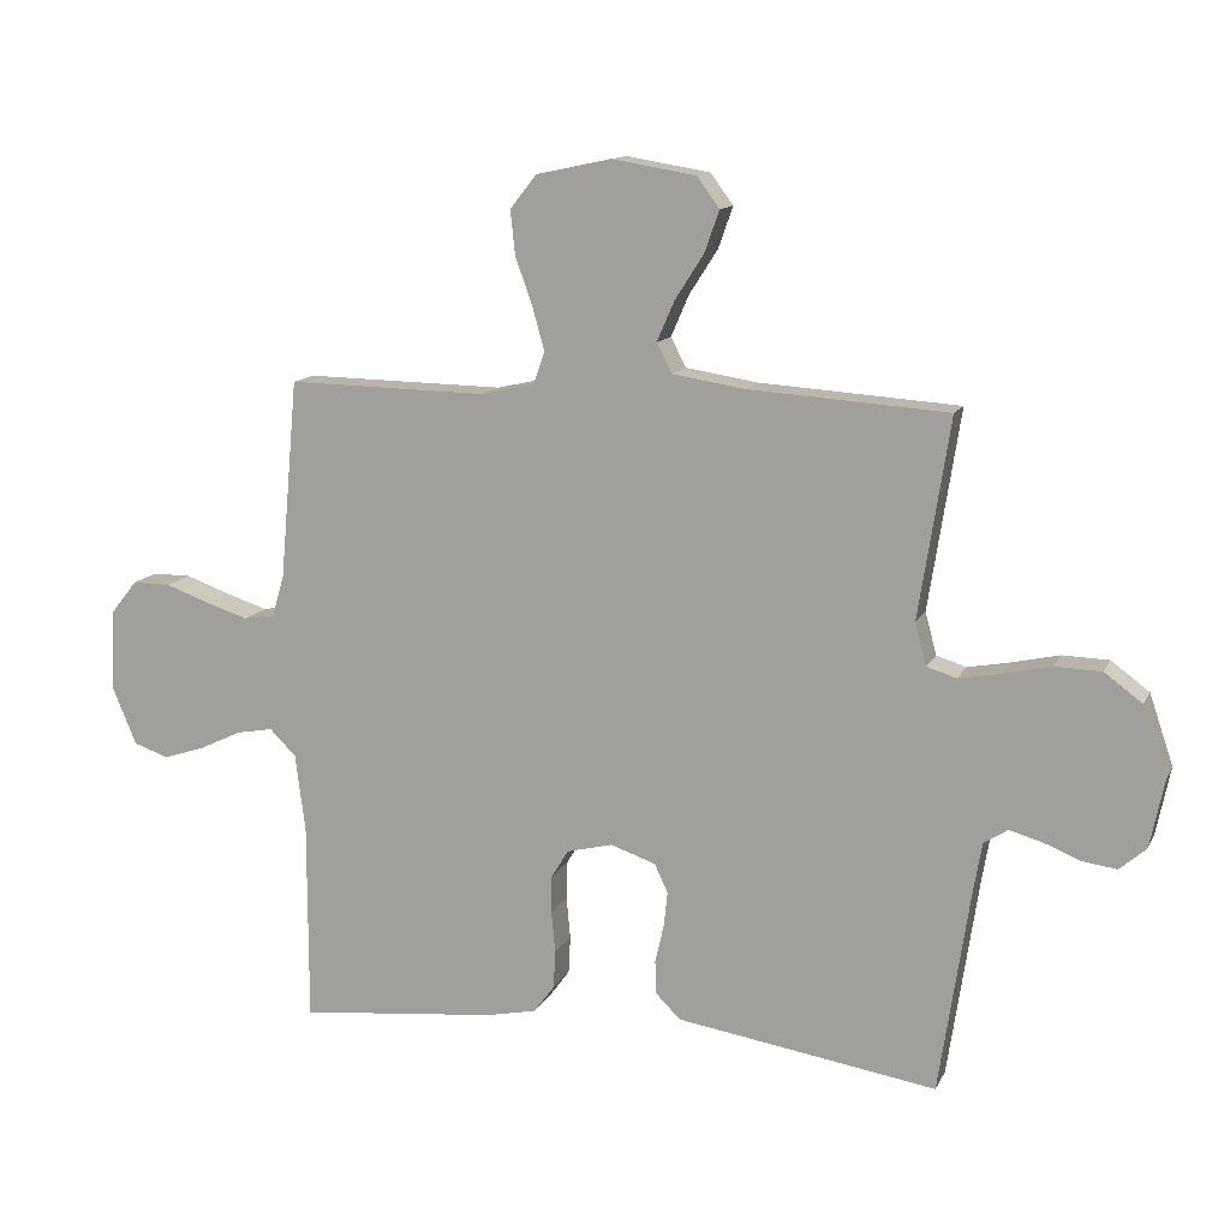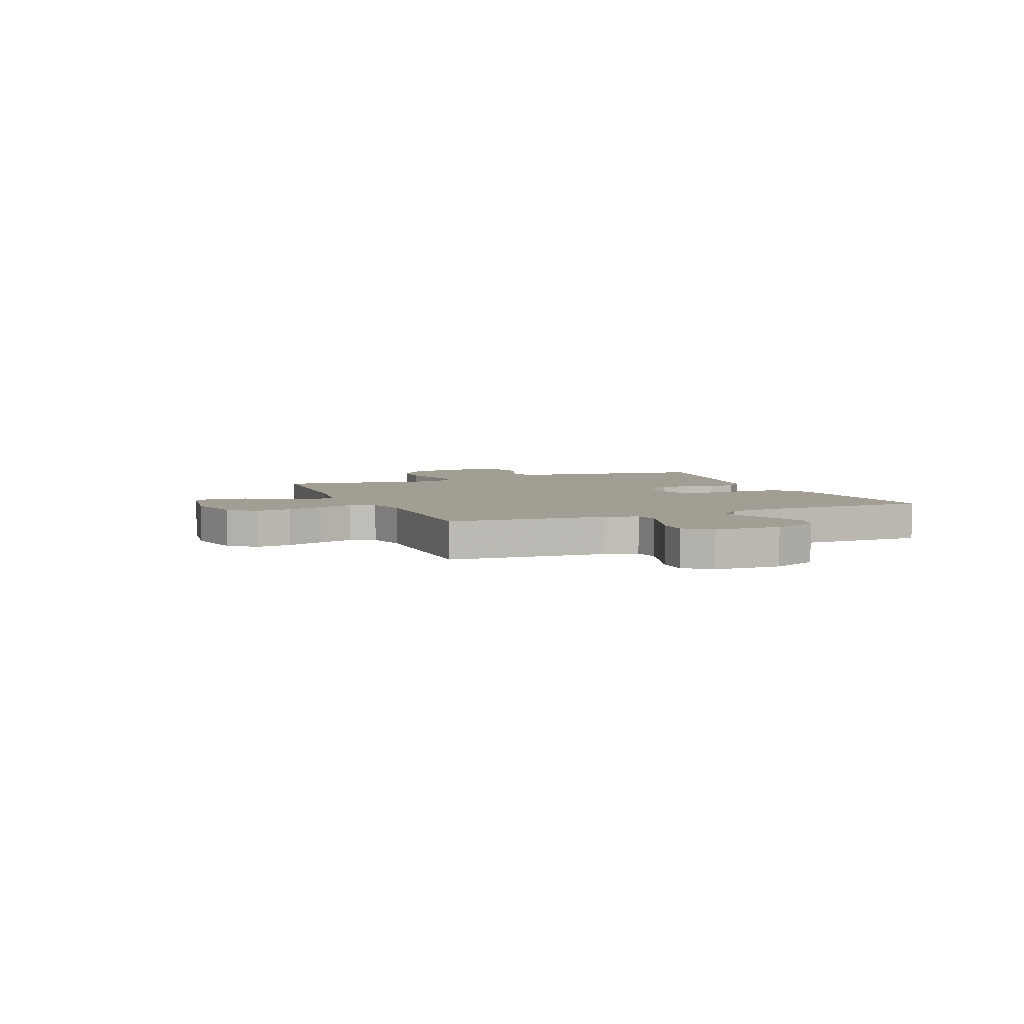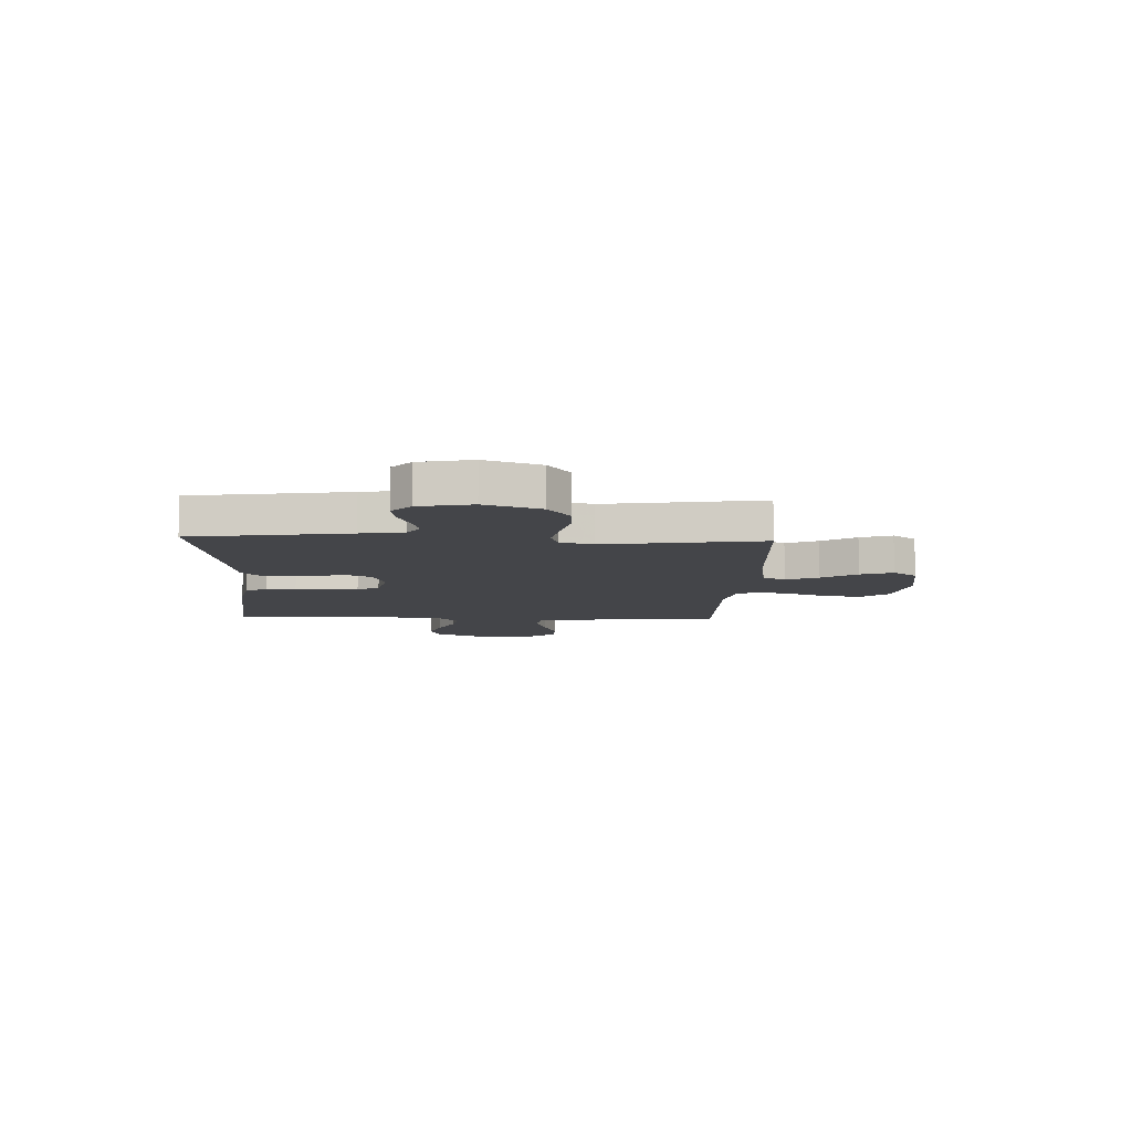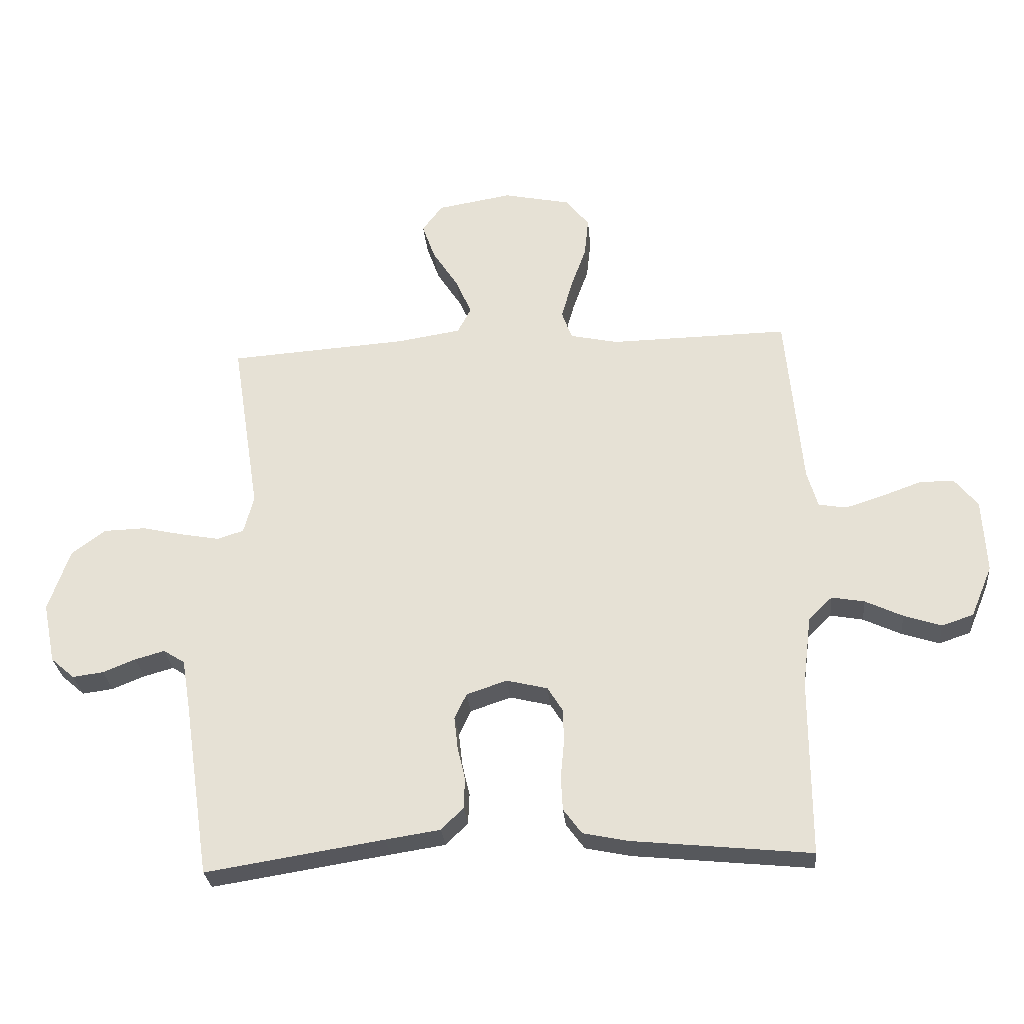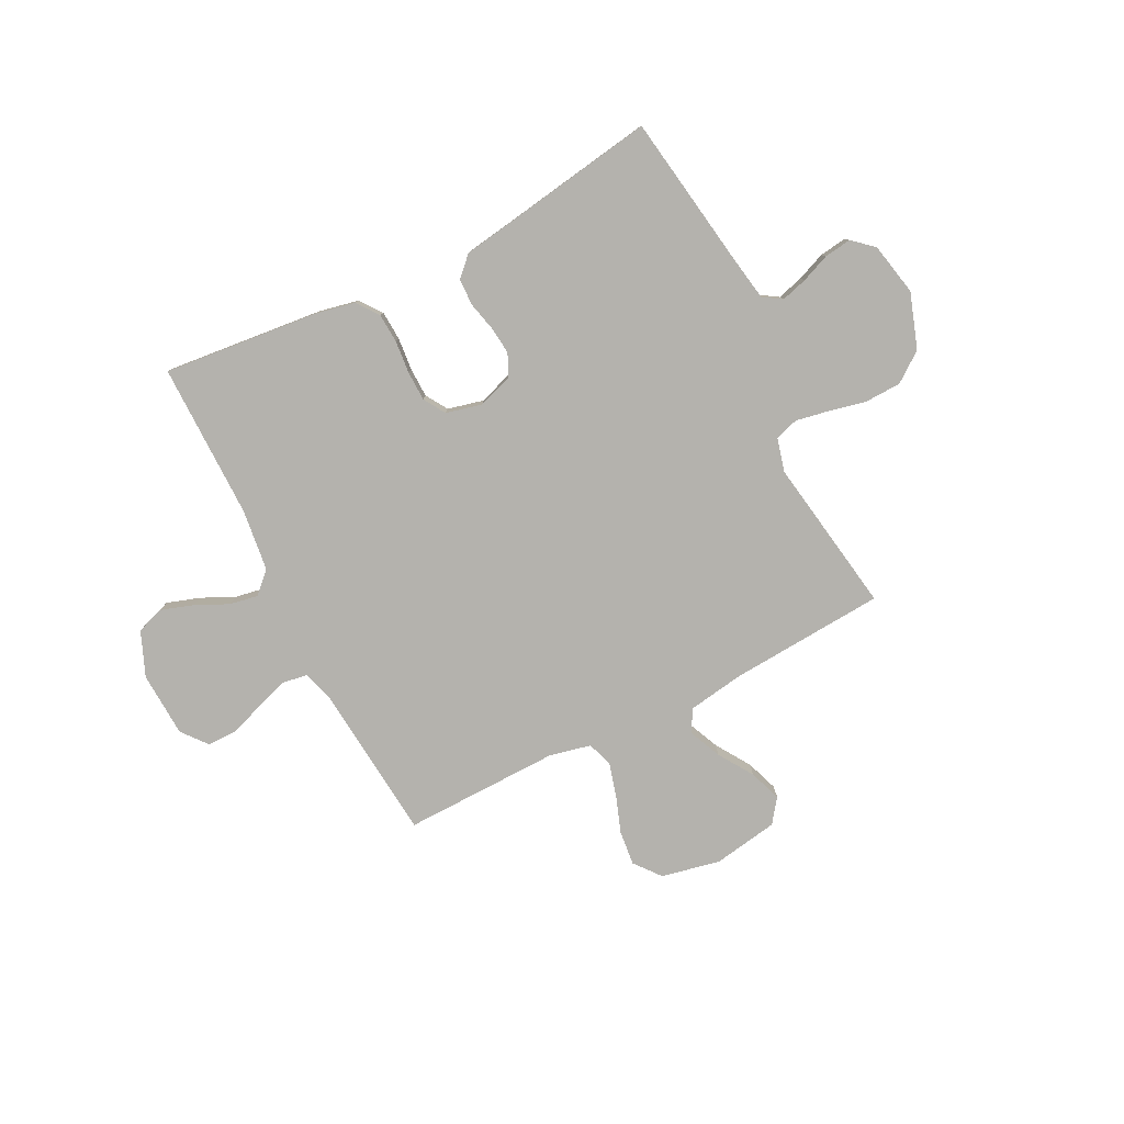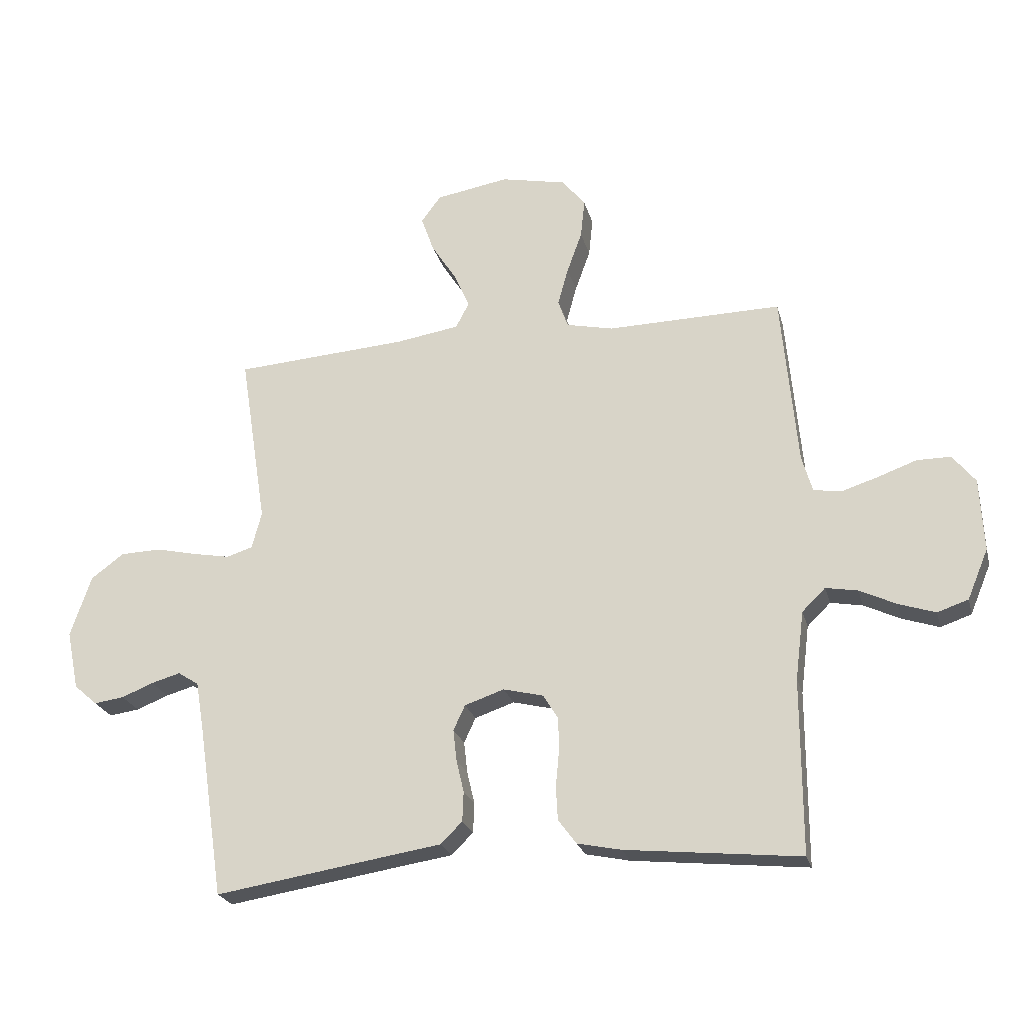
<metadata>
{"format":"obj","ext":"obj","renderer":"f3d","projection":"perspective","resolution":1024,"background":"white","views":[{"elev":12.8,"azim":-161.8,"up":"+Z"},{"elev":5.1,"azim":67.3,"up":"+Y"},{"elev":-9.0,"azim":-92.4,"up":"+Y"},{"elev":-28.8,"azim":5.2,"up":"+Z"},{"elev":-79.5,"azim":-153.0,"up":"+Y"},{"elev":-23.7,"azim":14.1,"up":"+Z"}]}
</metadata>
<code>
v -0.5 0.07 -0.5
v -0.545 0.07 -0.2
v -0.559 0.07 -0.117
v -0.595 0.07 -0.094
v -0.645 0.07 -0.108
v -0.7 0.07 -0.13
v -0.752 0.07 -0.137
v -0.792 0.07 -0.102
v -0.813 0.07 0
v -0.777 0.07 0.106
v -0.72 0.07 0.148
v -0.65 0.07 0.15
v -0.579 0.07 0.134
v -0.515 0.07 0.122
v -0.47 0.07 0.136
v -0.453 0.07 0.2
v -0.5 0.07 0.5
v -0.2 0.07 0.52
v -0.091 0.07 0.537
v -0.068 0.07 0.581
v -0.095 0.07 0.643
v -0.138 0.07 0.71
v -0.16 0.07 0.772
v -0.126 0.07 0.818
v 0 0.07 0.839
v 0.113 0.07 0.815
v 0.153 0.07 0.765
v 0.146 0.07 0.698
v 0.12 0.07 0.626
v 0.102 0.07 0.561
v 0.119 0.07 0.513
v 0.2 0.07 0.495
v 0.5 0.07 0.5
v 0.527 0.07 0.2
v 0.545 0.07 0.138
v 0.592 0.07 0.13
v 0.655 0.07 0.15
v 0.722 0.07 0.174
v 0.78 0.07 0.174
v 0.819 0.07 0.125
v 0.825 0.07 0
v 0.789 0.07 -0.086
v 0.736 0.07 -0.104
v 0.673 0.07 -0.083
v 0.61 0.07 -0.053
v 0.555 0.07 -0.043
v 0.515 0.07 -0.082
v 0.5 0.07 -0.2
v 0.5 0.07 -0.5
v 0.2 0.07 -0.469
v 0.124 0.07 -0.453
v 0.093 0.07 -0.411
v 0.09 0.07 -0.354
v 0.096 0.07 -0.291
v 0.095 0.07 -0.234
v 0.069 0.07 -0.192
v 0 0.07 -0.175
v -0.068 0.07 -0.198
v -0.088 0.07 -0.241
v -0.082 0.07 -0.295
v -0.069 0.07 -0.351
v -0.071 0.07 -0.402
v -0.108 0.07 -0.439
v -0.2 0.07 -0.453
v -0.5 0 -0.5
v -0.545 0 -0.2
v -0.559 0 -0.117
v -0.595 0 -0.094
v -0.645 0 -0.108
v -0.7 0 -0.13
v -0.752 0 -0.137
v -0.792 0 -0.102
v -0.813 0 0
v -0.777 0 0.106
v -0.72 0 0.148
v -0.65 0 0.15
v -0.579 0 0.134
v -0.515 0 0.122
v -0.47 0 0.136
v -0.453 0 0.2
v -0.5 0 0.5
v -0.2 0 0.52
v -0.091 0 0.537
v -0.068 0 0.581
v -0.095 0 0.643
v -0.138 0 0.71
v -0.16 0 0.772
v -0.126 0 0.818
v 0 0 0.839
v 0.113 0 0.815
v 0.153 0 0.765
v 0.146 0 0.698
v 0.12 0 0.626
v 0.102 0 0.561
v 0.119 0 0.513
v 0.2 0 0.495
v 0.5 0 0.5
v 0.527 0 0.2
v 0.545 0 0.138
v 0.592 0 0.13
v 0.655 0 0.15
v 0.722 0 0.174
v 0.78 0 0.174
v 0.819 0 0.125
v 0.825 0 0
v 0.789 0 -0.086
v 0.736 0 -0.104
v 0.673 0 -0.083
v 0.61 0 -0.053
v 0.555 0 -0.043
v 0.515 0 -0.082
v 0.5 0 -0.2
v 0.5 0 -0.5
v 0.2 0 -0.469
v 0.124 0 -0.453
v 0.093 0 -0.411
v 0.09 0 -0.354
v 0.096 0 -0.291
v 0.095 0 -0.234
v 0.069 0 -0.192
v 0 0 -0.175
v -0.068 0 -0.198
v -0.088 0 -0.241
v -0.082 0 -0.295
v -0.069 0 -0.351
v -0.071 0 -0.402
v -0.108 0 -0.439
v -0.2 0 -0.453
f 61 62 63 64
f 60 61 64 1
f 59 60 1 2
f 58 59 2 3
f 57 58 3 4
f 51 52 53 54
f 51 54 55
f 48 49 50 51
f 47 48 51 55
f 46 47 55 56
f 42 43 44 45
f 40 41 42 45
f 40 45 46
f 37 38 39 40
f 36 37 40 46
f 35 36 46 56
f 32 33 34
f 31 32 34 35
f 26 27 28 29
f 26 29 30
f 25 26 30
f 24 25 30 31
f 21 22 23 24
f 20 21 24 31
f 16 17 18
f 15 16 18 19
f 10 11 12 13
f 10 13 14
f 9 10 14
f 8 9 14 15
f 5 6 7 8
f 4 5 8 15
f 31 35 56 57
f 19 20 31 57
f 4 15 19 57
f 128 127 126 125
f 65 128 125 124
f 66 65 124 123
f 67 66 123 122
f 68 67 122 121
f 118 117 116 115
f 119 118 115
f 115 114 113 112
f 119 115 112 111
f 120 119 111 110
f 109 108 107 106
f 109 106 105 104
f 110 109 104
f 104 103 102 101
f 110 104 101 100
f 120 110 100 99
f 98 97 96
f 99 98 96 95
f 93 92 91 90
f 94 93 90
f 94 90 89
f 95 94 89 88
f 88 87 86 85
f 95 88 85 84
f 82 81 80
f 83 82 80 79
f 77 76 75 74
f 78 77 74
f 78 74 73
f 79 78 73 72
f 72 71 70 69
f 79 72 69 68
f 121 120 99 95
f 121 95 84 83
f 121 83 79 68
f 1 65 66 2
f 2 66 67 3
f 3 67 68 4
f 4 68 69 5
f 5 69 70 6
f 6 70 71 7
f 7 71 72 8
f 8 72 73 9
f 9 73 74 10
f 10 74 75 11
f 11 75 76 12
f 12 76 77 13
f 13 77 78 14
f 14 78 79 15
f 15 79 80 16
f 16 80 81 17
f 17 81 82 18
f 18 82 83 19
f 19 83 84 20
f 20 84 85 21
f 21 85 86 22
f 22 86 87 23
f 23 87 88 24
f 24 88 89 25
f 25 89 90 26
f 26 90 91 27
f 27 91 92 28
f 28 92 93 29
f 29 93 94 30
f 30 94 95 31
f 31 95 96 32
f 32 96 97 33
f 33 97 98 34
f 34 98 99 35
f 35 99 100 36
f 36 100 101 37
f 37 101 102 38
f 38 102 103 39
f 39 103 104 40
f 40 104 105 41
f 41 105 106 42
f 42 106 107 43
f 43 107 108 44
f 44 108 109 45
f 45 109 110 46
f 46 110 111 47
f 47 111 112 48
f 48 112 113 49
f 49 113 114 50
f 50 114 115 51
f 51 115 116 52
f 52 116 117 53
f 53 117 118 54
f 54 118 119 55
f 55 119 120 56
f 56 120 121 57
f 57 121 122 58
f 58 122 123 59
f 59 123 124 60
f 60 124 125 61
f 61 125 126 62
f 62 126 127 63
f 63 127 128 64
f 64 128 65 1

</code>
